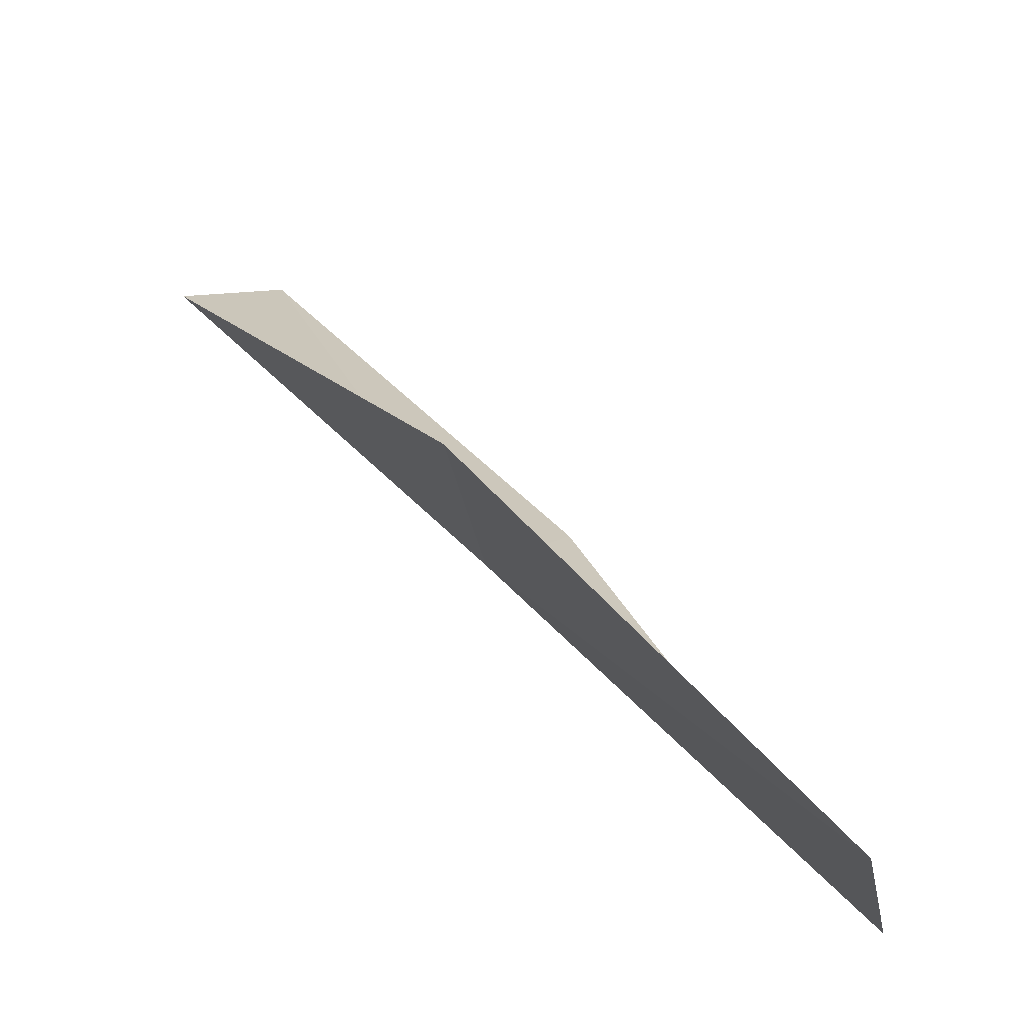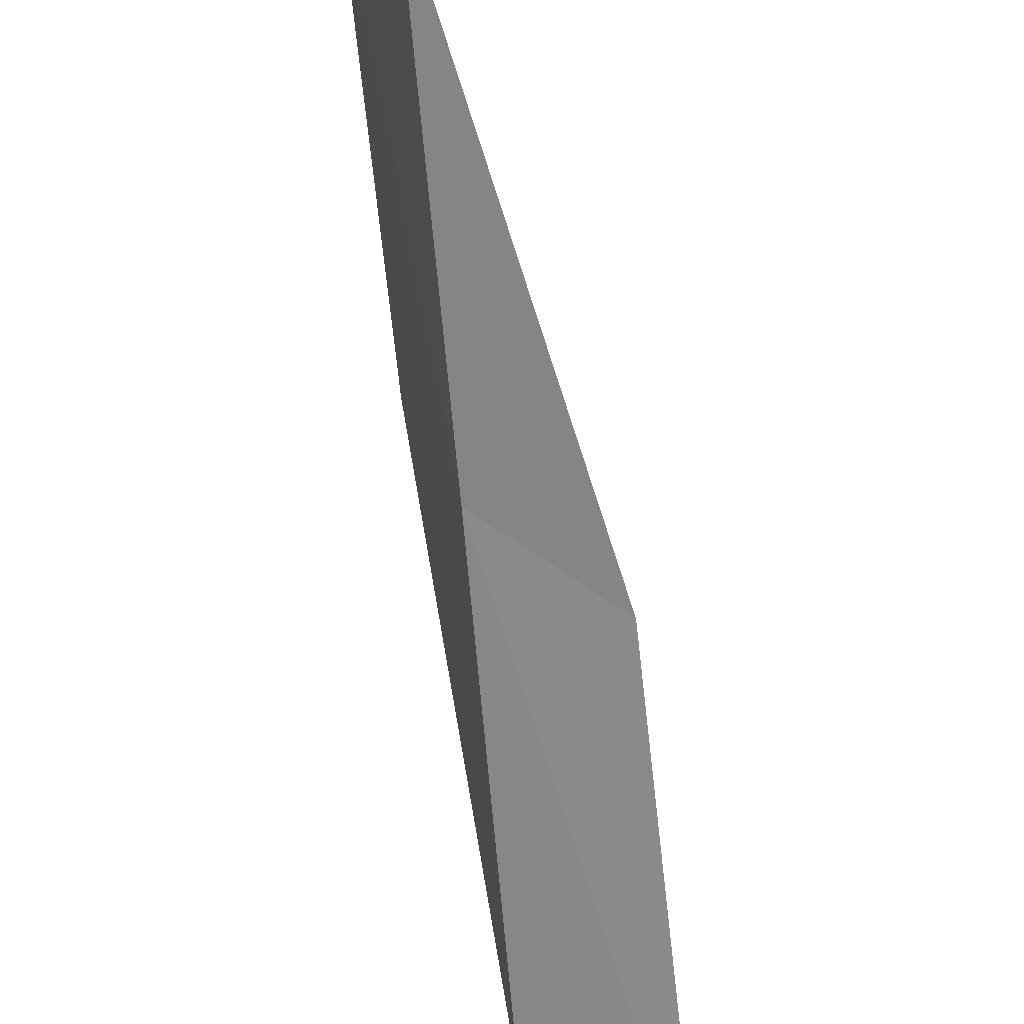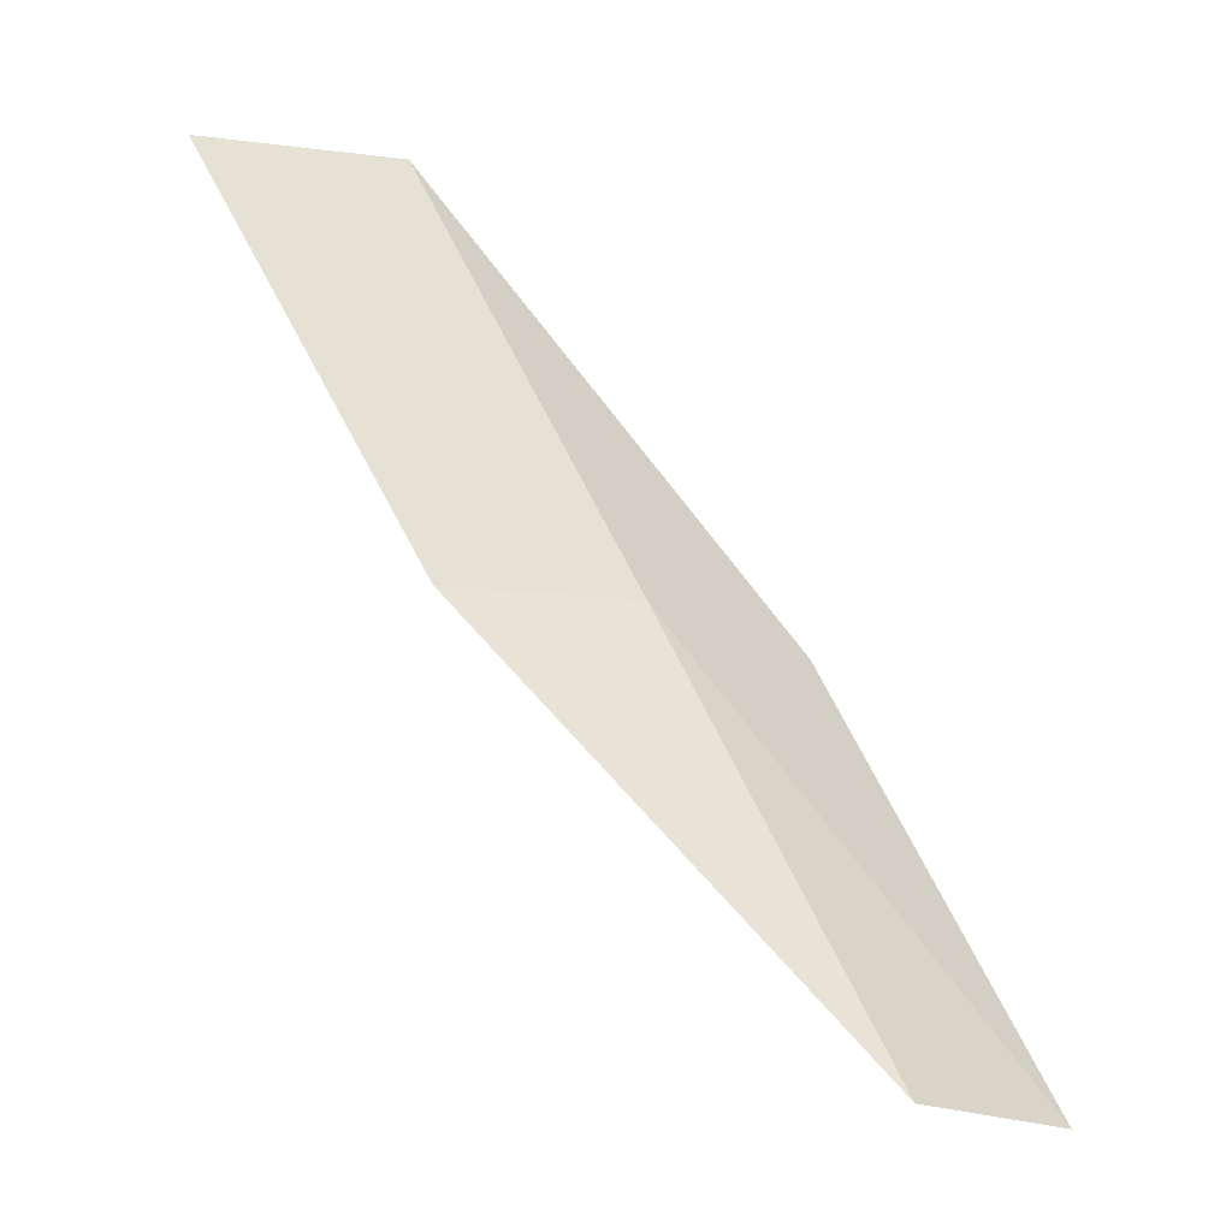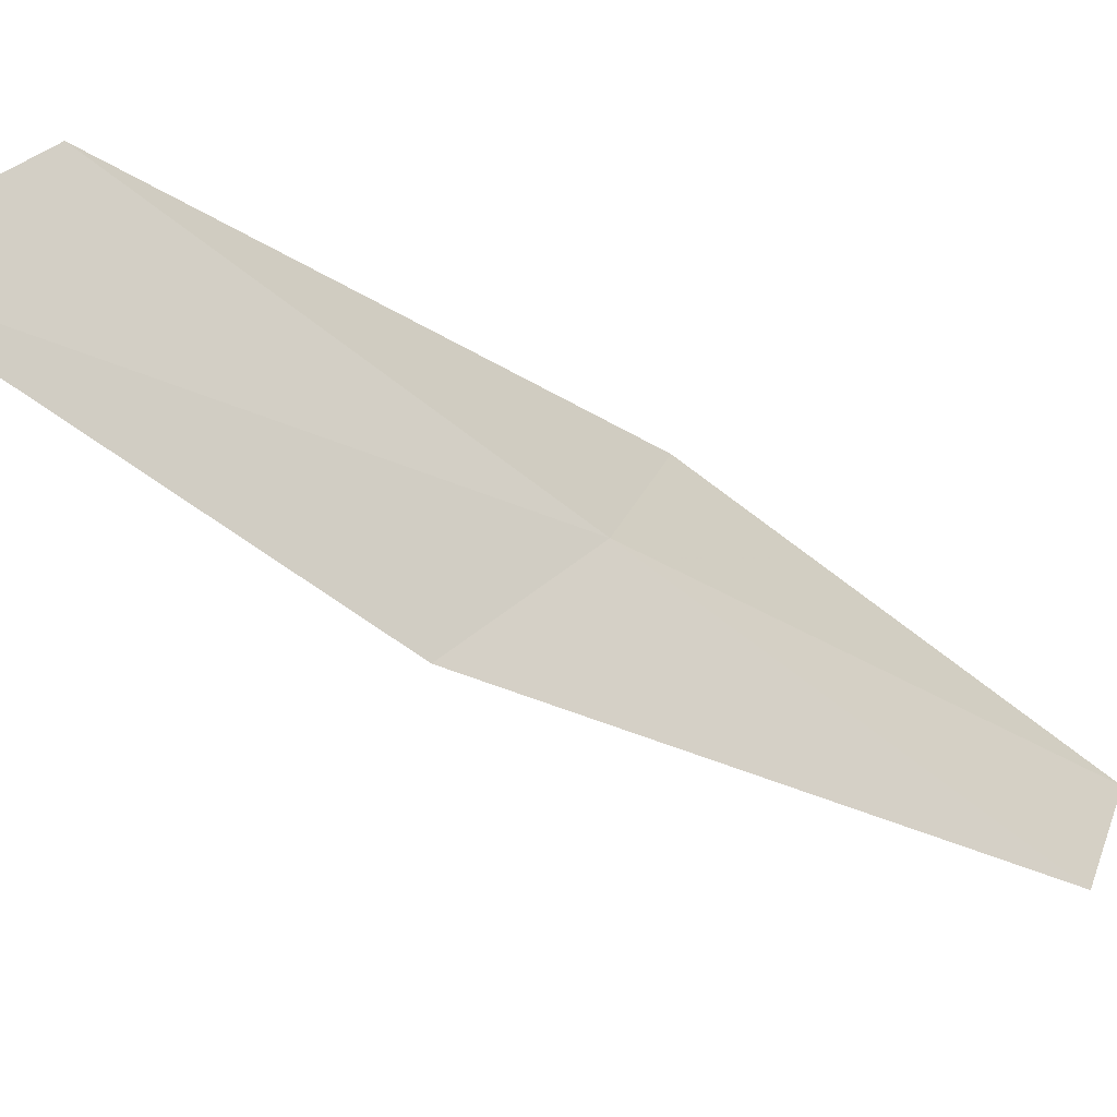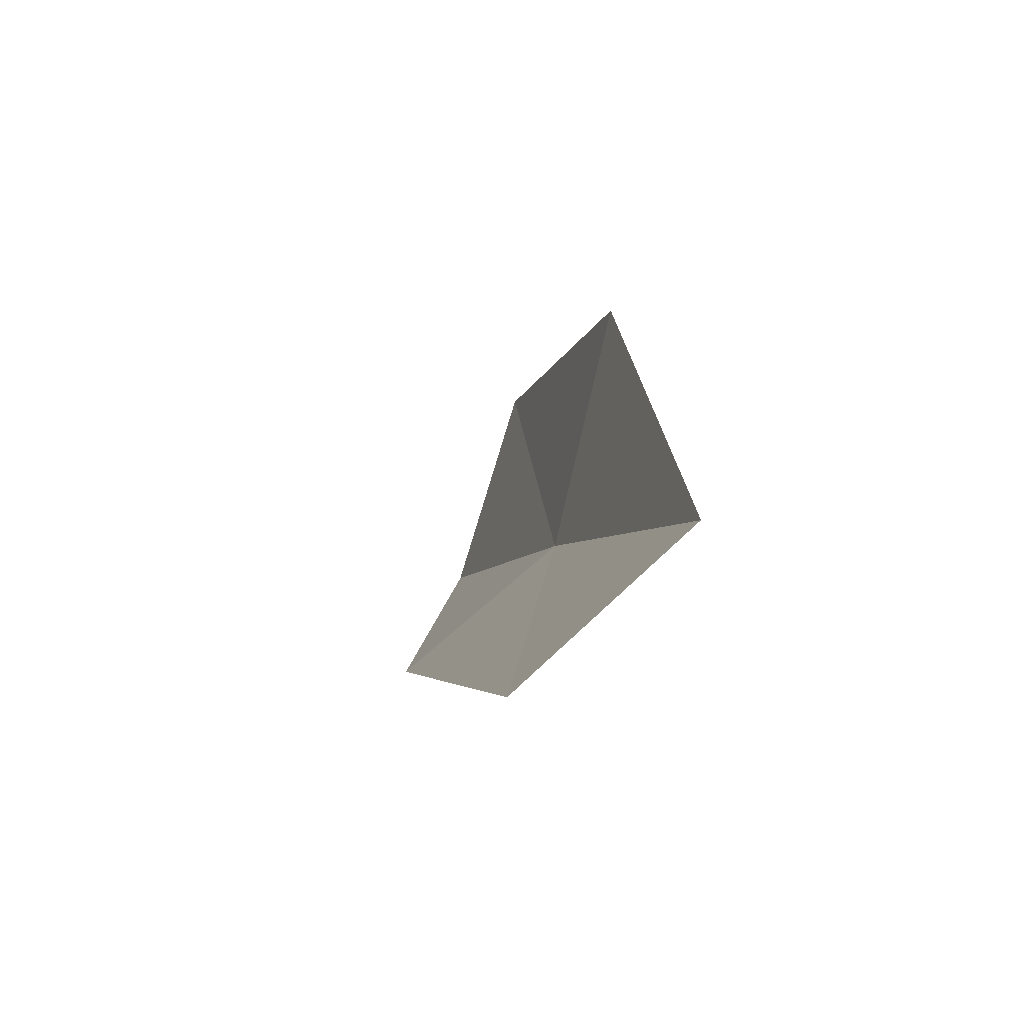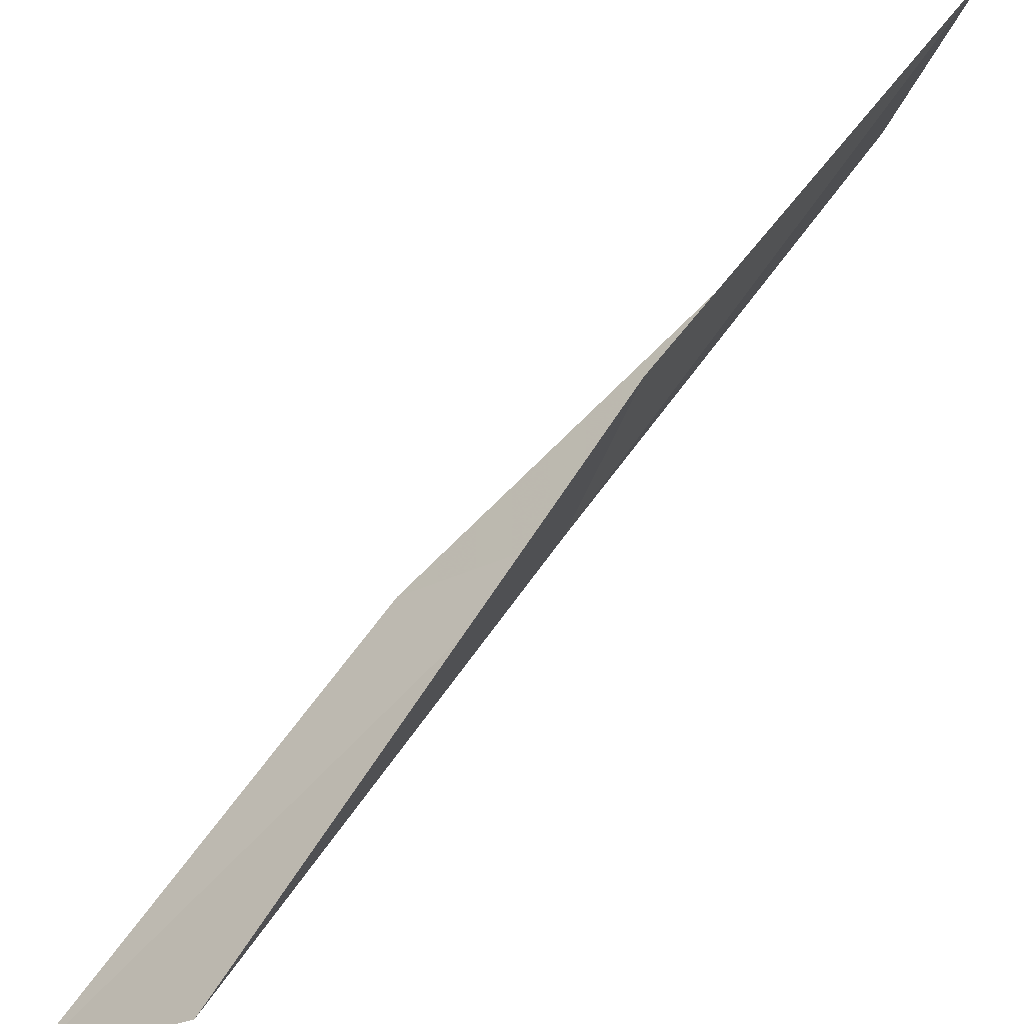
<metadata>
{"format":"obj","ext":"obj","renderer":"f3d","projection":"perspective","resolution":1024,"background":"white","views":[{"elev":51.4,"azim":119.7,"up":"+Y"},{"elev":-68.7,"azim":161.4,"up":"+Y"},{"elev":-19.6,"azim":28.1,"up":"+Z"},{"elev":-78.7,"azim":27.6,"up":"+Y"},{"elev":-14.3,"azim":-34.7,"up":"+Y"},{"elev":51.6,"azim":11.9,"up":"+Y"}]}
</metadata>
<code>
v -32.35 14.81 30.51
v -31.76 16.94 30.51
v -34.31 13.85 34.87
v -35.83 12.53 34.87
v -33.78 13.61 30.51
v -29.72 17.55 26.15
v -30.37 15.62 26.15
f 1 3 2
f 1 5 4
f 1 4 3
f 1 6 7
f 1 2 6
f 1 7 5

</code>
